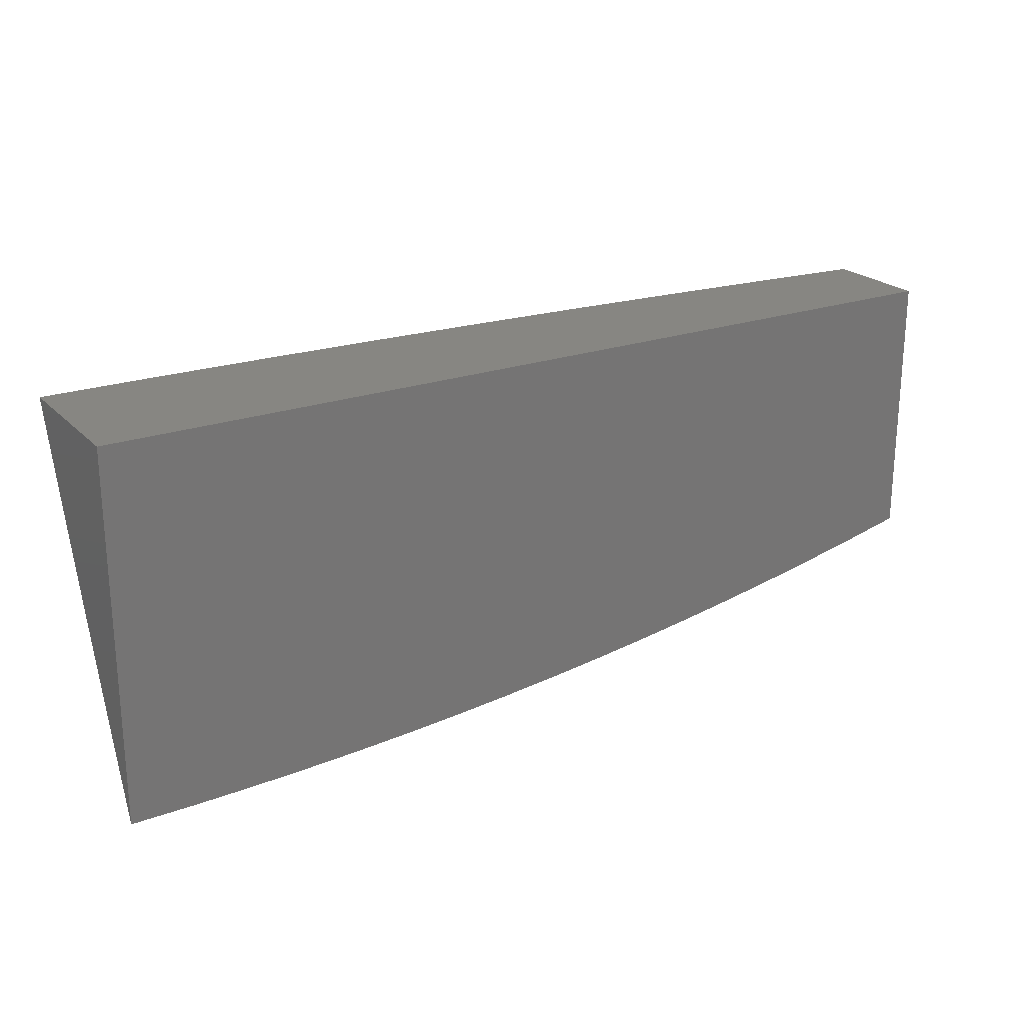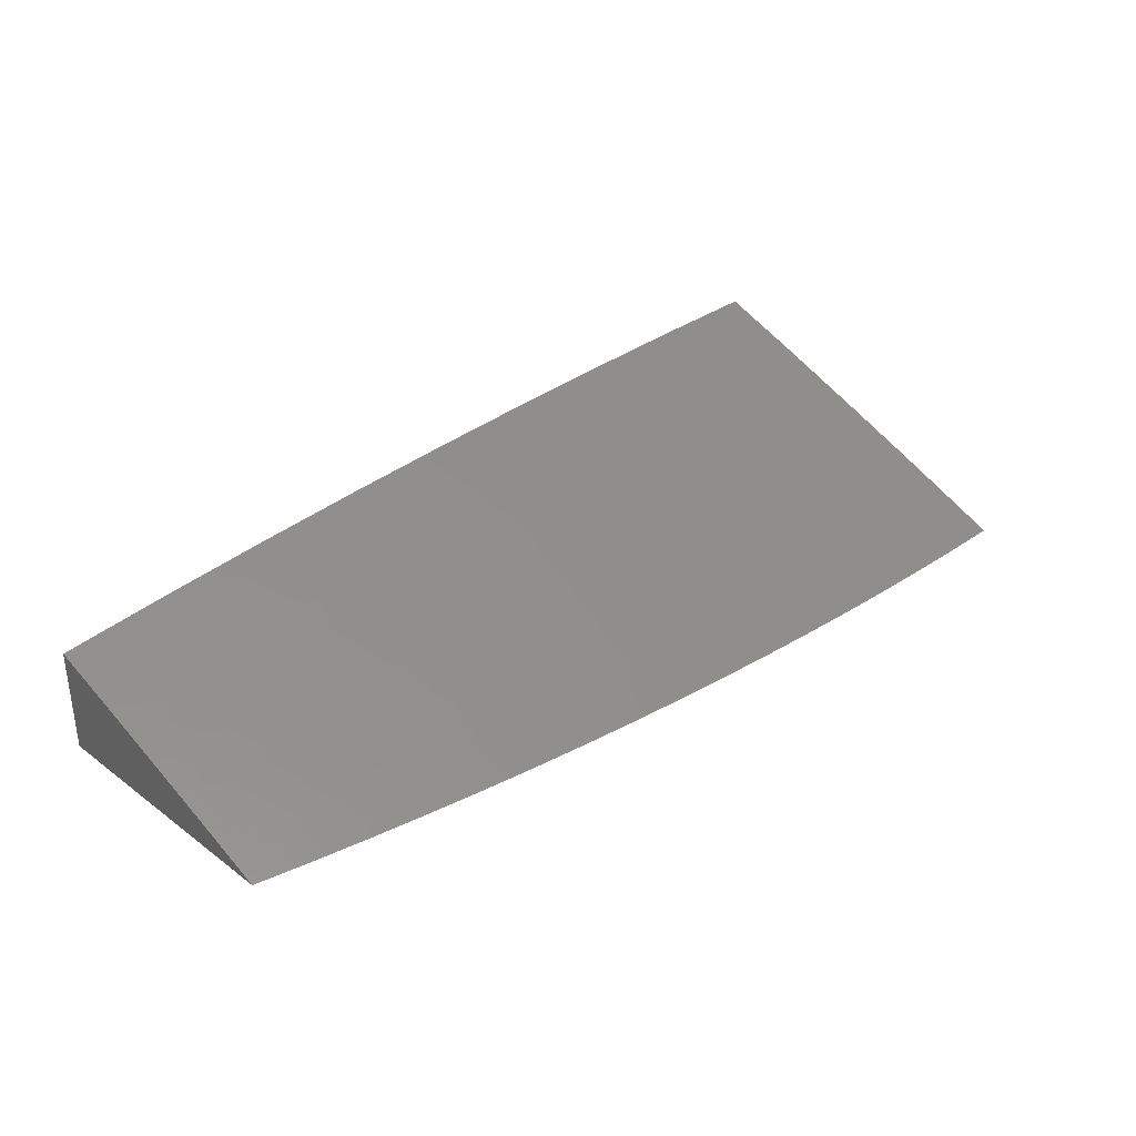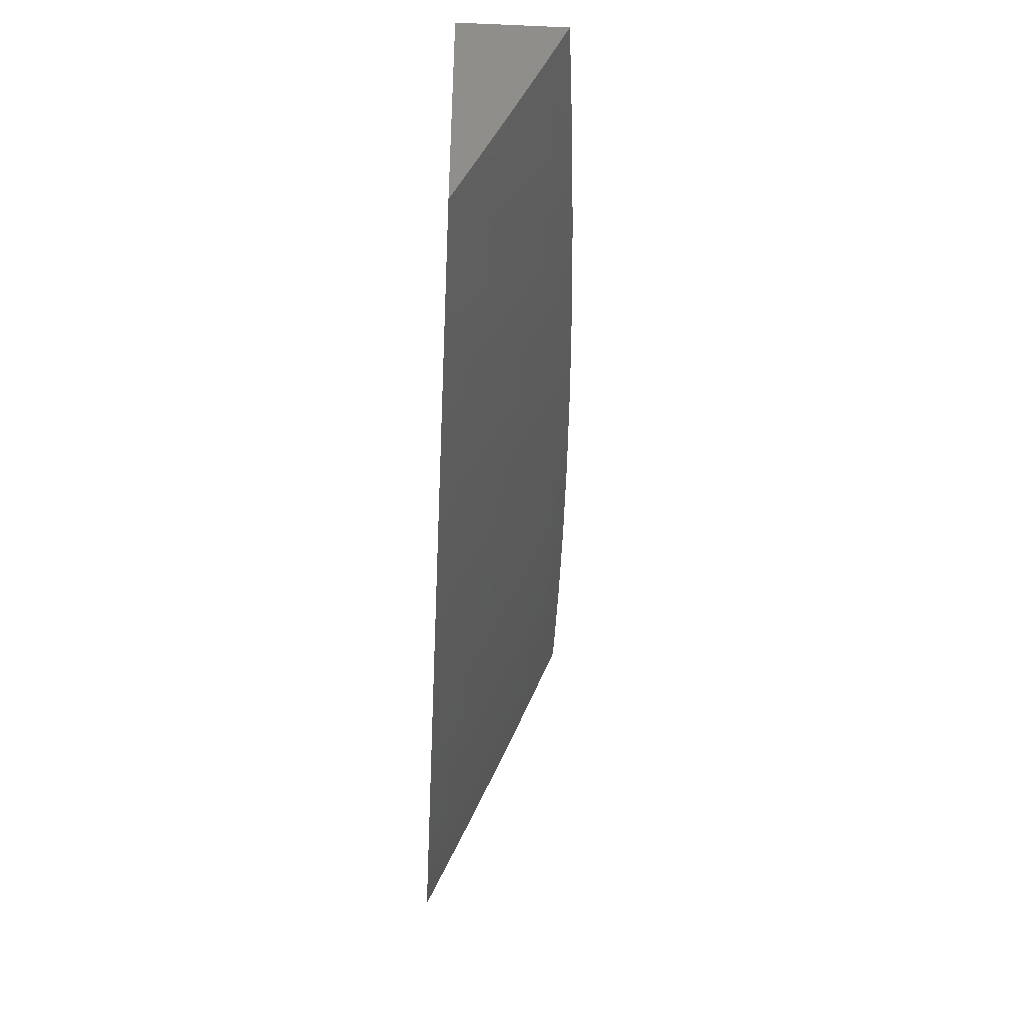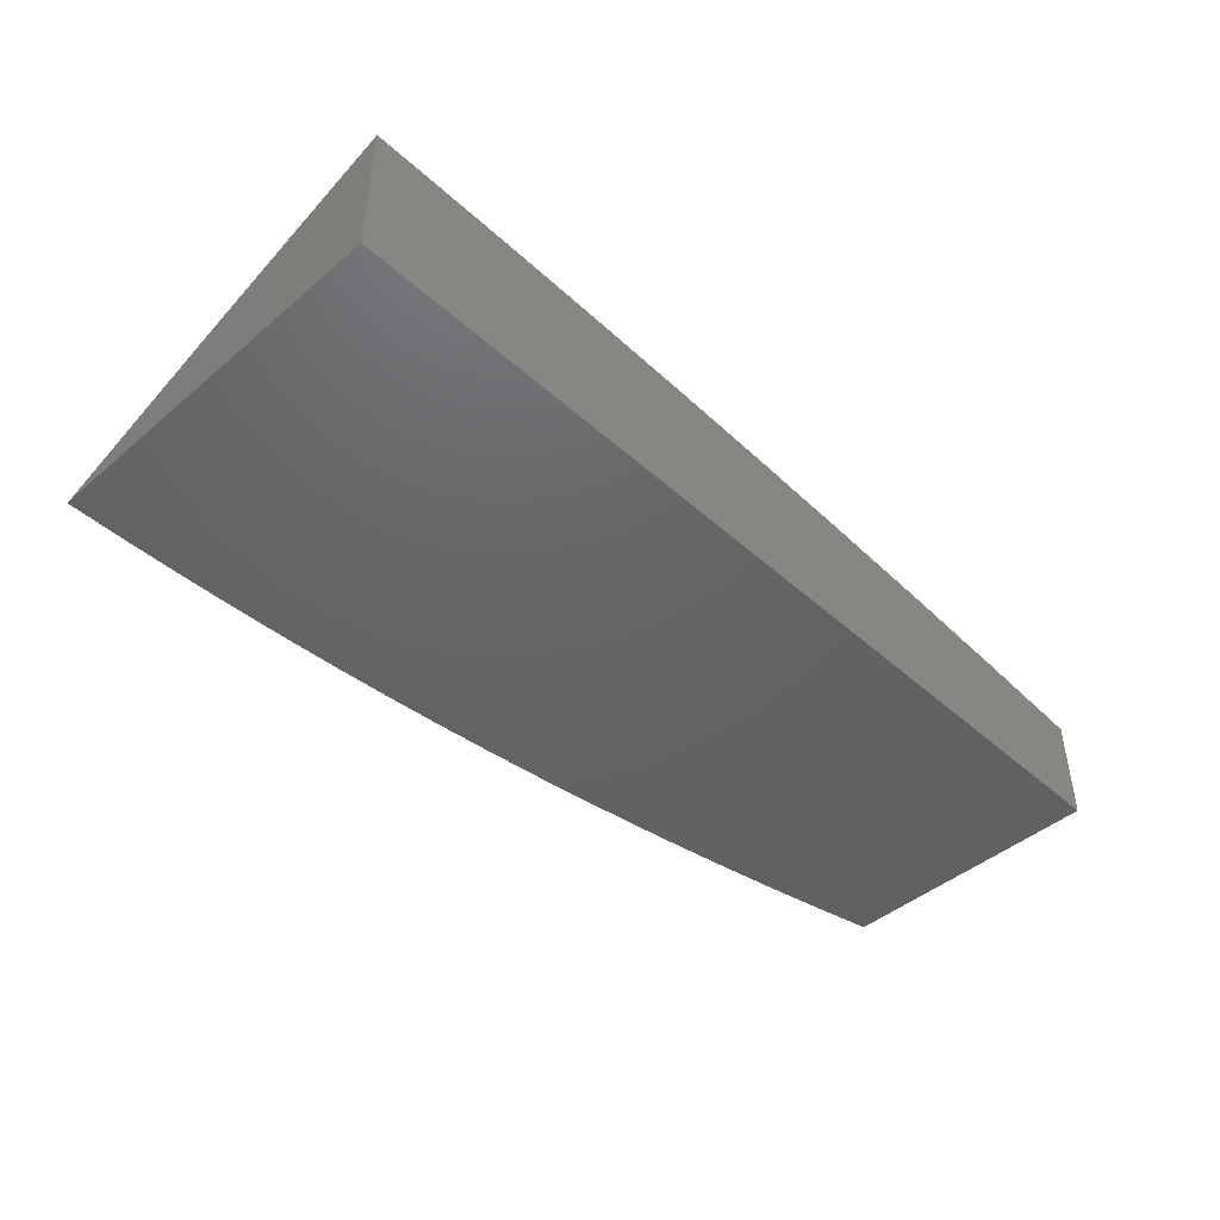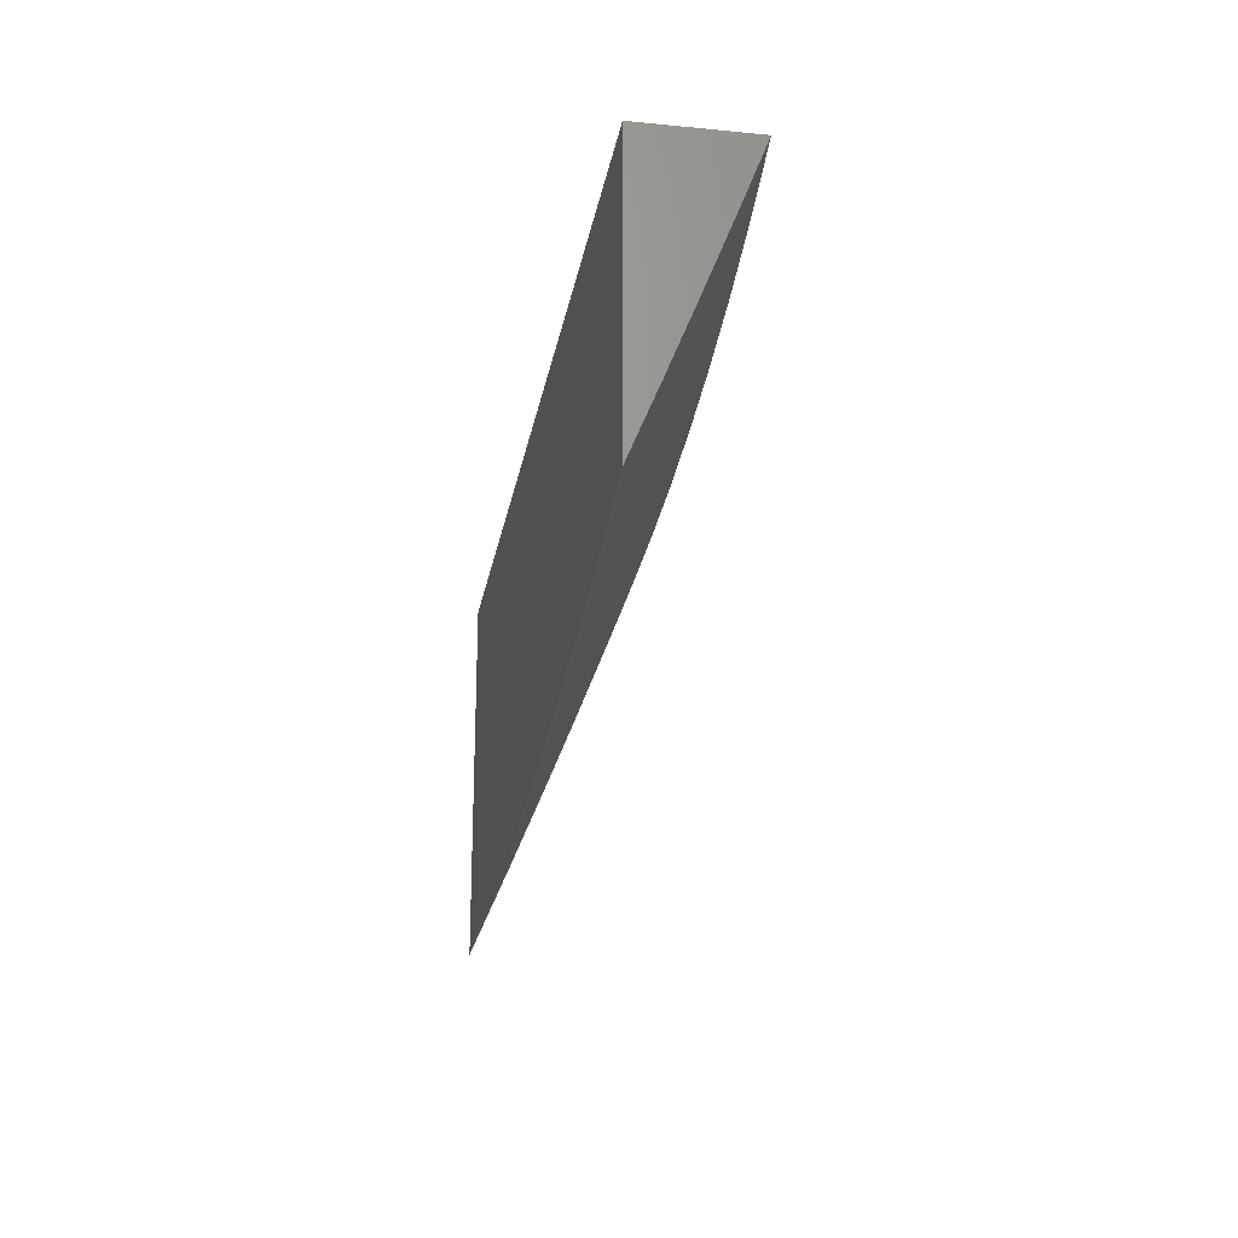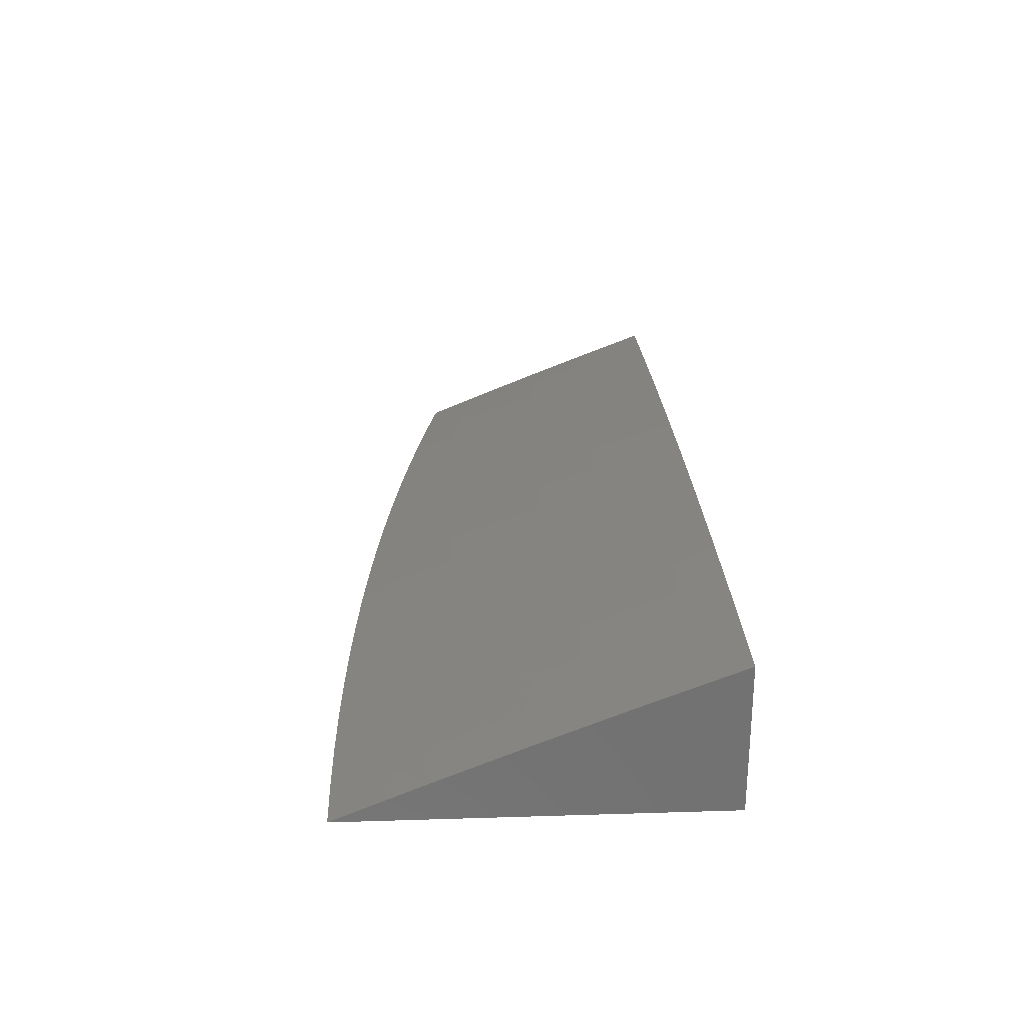
<metadata>
{"format":"stl","ext":"stl","renderer":"f3d","projection":"perspective","resolution":1024,"background":"white","views":[{"elev":22.6,"azim":148.5,"up":"+Y"},{"elev":33.3,"azim":-44.6,"up":"+Z"},{"elev":-43.4,"azim":-92.8,"up":"+Y"},{"elev":-45.5,"azim":134.2,"up":"+Z"},{"elev":-22.1,"azim":-99.6,"up":"+Y"},{"elev":26.4,"azim":87.2,"up":"+Z"}]}
</metadata>
<code>
# stl→obj: 133 verts, 262 faces
v -1 -4.219 11.03
v -1 -4.291 11
v -0.9886 -4.242 11.02
v -0.9385 -4.305 11
v -0.9219 -4.257 11.02
v -0.8769 -4.318 11
v -0.8547 -4.271 11.02
v -0.815 -4.33 11
v -0.7876 -4.284 11.02
v -0.753 -4.341 11
v -0.7207 -4.296 11.02
v -0.6908 -4.352 11
v -0.654 -4.306 11.02
v -0.6285 -4.361 11
v -0.5874 -4.316 11.02
v -0.566 -4.37 11
v -0.521 -4.324 11.02
v -0.5033 -4.377 11
v -0.4549 -4.332 11.02
v -0.4406 -4.384 11
v -0.389 -4.338 11.02
v -0.3778 -4.39 11
v -0.3233 -4.344 11.02
v -0.3149 -4.395 11
v -0.258 -4.348 11.02
v -0.252 -4.399 11
v -0.193 -4.351 11.02
v -0.189 -4.402 11
v -0.1283 -4.354 11.02
v -0.126 -4.404 11
v -0.06396 -4.355 11.02
v -0.06302 -4.406 11
v 0 -4.406 11
v -5.067e-34 -4.305 11.04
v -0.06322 -4.305 11.04
v -0.1268 -4.303 11.04
v -0.1907 -4.301 11.04
v -0.255 -4.297 11.04
v -0.3196 -4.293 11.04
v -0.3844 -4.288 11.04
v -0.4496 -4.281 11.04
v -0.5149 -4.274 11.04
v -0.5805 -4.266 11.04
v -0.6463 -4.256 11.04
v -0.7123 -4.246 11.04
v -0.7785 -4.234 11.04
v -0.8448 -4.221 11.04
v -0.9111 -4.207 11.04
v -0.9772 -4.193 11.04
v -1 -4.146 11.06
v -0.9658 -4.143 11.06
v -0.9544 -4.094 11.08
v -0.8897 -4.108 11.08
v -0.8789 -4.059 11.1
v -0.8149 -4.072 11.1
v -0.8049 -4.022 11.12
v -0.7417 -4.034 11.12
v -0.7505 -4 11.14
v -0.6787 -4.045 11.12
v -0.6256 -4 11.14
v -0.6158 -4.055 11.12
v -0.6082 -4.005 11.14
v -0.5463 -4.014 11.14
v -0.5006 -4 11.15
v -0.4845 -4.022 11.14
v -0.423 -4.029 11.14
v -0.4906 -4.072 11.12
v -0.4283 -4.079 11.12
v -0.4967 -4.123 11.1
v -0.4337 -4.13 11.1
v -0.5028 -4.173 11.08
v -0.439 -4.181 11.08
v -0.5089 -4.224 11.06
v -0.4443 -4.231 11.06
v -0.06248 -4.254 11.06
v -1.351e-33 -4.204 11.08
v -0.06173 -4.203 11.08
v -0.06098 -4.152 11.1
v -0.1238 -4.202 11.08
v -0.1223 -4.151 11.1
v -0.1862 -4.199 11.08
v -0.184 -4.149 11.1
v -0.249 -4.196 11.08
v -0.246 -4.145 11.1
v -0.312 -4.192 11.08
v -0.3083 -4.141 11.1
v -0.3754 -4.187 11.08
v -0.3708 -4.136 11.1
v -1.52e-33 -4.102 11.12
v -0.06024 -4.101 11.12
v -0.1208 -4.1 11.12
v -0.1817 -4.098 11.12
v -0.243 -4.095 11.12
v -0.3045 -4.091 11.12
v -0.3663 -4.085 11.12
v -0.05949 -4.05 11.14
v 0 -4 11.16
v -0.1252 -4 11.16
v -0.2504 -4 11.16
v -0.1795 -4.047 11.14
v -0.1193 -4.049 11.14
v -0.3755 -4 11.16
v -0.3007 -4.04 11.14
v -0.24 -4.044 11.14
v -0.3617 -4.035 11.14
v -0.8753 -4 11.13
v -0.8681 -4.009 11.12
v -0.9429 -4.044 11.1
v -1 -4.073 11.09
v -1 -4 11.12
v -0.9004 -4.158 11.06
v -0.8348 -4.172 11.06
v -0.7693 -4.184 11.06
v -0.7039 -4.196 11.06
v -0.6387 -4.206 11.06
v -0.5737 -4.215 11.06
v -0.8248 -4.122 11.08
v -0.7509 -4.084 11.1
v -0.7601 -4.134 11.08
v -0.6955 -4.146 11.08
v -0.6311 -4.156 11.08
v -0.5669 -4.165 11.08
v -0.6871 -4.095 11.1
v -0.6235 -4.106 11.1
v -0.56 -4.115 11.1
v -0.5531 -4.064 11.12
v -0.3799 -4.237 11.06
v -0.3158 -4.243 11.06
v -0.252 -4.247 11.06
v -0.1885 -4.25 11.06
v -0.1253 -4.252 11.06
v 0 -4 11
v -1 -4 11
f 1 2 3
f 3 2 4
f 3 4 5
f 5 4 6
f 5 6 7
f 7 6 8
f 7 8 9
f 9 8 10
f 9 10 11
f 11 10 12
f 11 12 13
f 13 12 14
f 13 14 15
f 15 14 16
f 15 16 17
f 17 16 18
f 17 18 19
f 19 18 20
f 19 20 21
f 21 20 22
f 21 22 23
f 23 22 24
f 23 24 25
f 25 24 26
f 25 26 27
f 27 26 28
f 27 28 29
f 29 28 30
f 29 30 31
f 31 30 32
f 31 32 33
f 33 34 31
f 31 34 35
f 31 35 29
f 29 35 36
f 29 36 27
f 27 36 37
f 27 37 25
f 25 37 38
f 25 38 23
f 23 38 39
f 23 39 21
f 21 39 40
f 21 40 19
f 19 40 41
f 19 41 17
f 17 41 42
f 17 42 15
f 15 42 43
f 15 43 13
f 13 43 44
f 13 44 11
f 11 44 45
f 11 45 9
f 9 45 46
f 9 46 7
f 7 46 47
f 7 47 5
f 5 47 48
f 5 48 3
f 3 48 49
f 3 49 1
f 1 49 50
f 50 49 51
f 50 51 52
f 52 51 53
f 52 53 54
f 54 53 55
f 54 55 56
f 56 55 57
f 56 57 58
f 58 57 59
f 58 59 60
f 60 59 61
f 60 61 62
f 62 61 63
f 62 63 60
f 60 63 64
f 64 63 65
f 64 65 66
f 66 65 67
f 66 67 68
f 68 67 69
f 68 69 70
f 70 69 71
f 70 71 72
f 72 71 73
f 72 73 74
f 74 73 42
f 74 42 41
f 35 34 75
f 75 34 76
f 75 76 77
f 77 76 78
f 77 78 79
f 79 78 80
f 79 80 81
f 81 80 82
f 81 82 83
f 83 82 84
f 83 84 85
f 85 84 86
f 85 86 87
f 87 86 88
f 87 88 72
f 72 88 70
f 76 89 78
f 78 89 90
f 78 90 80
f 80 90 91
f 80 91 82
f 82 91 92
f 82 92 84
f 84 92 93
f 84 93 86
f 86 93 94
f 86 94 88
f 88 94 95
f 88 95 70
f 70 95 68
f 90 89 96
f 96 89 97
f 96 97 98
f 99 100 98
f 98 100 101
f 98 101 96
f 96 101 91
f 96 91 90
f 102 103 99
f 99 103 104
f 99 104 100
f 100 104 93
f 100 93 92
f 64 66 102
f 102 66 105
f 102 105 103
f 103 105 95
f 103 95 94
f 58 106 56
f 56 106 107
f 56 107 54
f 54 107 108
f 54 108 52
f 52 108 109
f 52 109 50
f 107 106 108
f 108 106 110
f 108 110 109
f 51 49 111
f 111 49 48
f 111 48 112
f 112 48 47
f 112 47 113
f 113 47 46
f 113 46 114
f 114 46 45
f 114 45 115
f 115 45 44
f 115 44 116
f 116 44 43
f 116 43 73
f 73 43 42
f 51 111 53
f 53 111 117
f 53 117 55
f 55 117 118
f 55 118 57
f 57 118 59
f 117 111 112
f 117 112 119
f 119 112 113
f 119 113 120
f 120 113 114
f 120 114 121
f 121 114 115
f 121 115 122
f 122 115 116
f 122 116 71
f 71 116 73
f 117 119 118
f 118 119 123
f 118 123 59
f 59 123 61
f 123 119 120
f 123 120 124
f 124 120 121
f 124 121 125
f 125 121 122
f 125 122 69
f 69 122 71
f 123 124 61
f 61 124 126
f 61 126 63
f 63 126 65
f 126 124 125
f 69 67 125
f 125 67 126
f 67 65 126
f 87 72 74
f 74 41 127
f 127 41 40
f 127 40 128
f 128 40 39
f 128 39 129
f 129 39 38
f 129 38 130
f 130 38 37
f 130 37 131
f 131 37 36
f 131 36 75
f 75 36 35
f 105 66 68
f 105 68 95
f 85 87 127
f 127 87 74
f 85 127 128
f 83 85 128
f 83 128 129
f 104 103 94
f 104 94 93
f 81 83 129
f 81 129 130
f 79 81 130
f 79 130 131
f 101 100 92
f 101 92 91
f 77 79 131
f 77 131 75
f 97 89 132
f 132 89 76
f 132 76 34
f 34 33 132
f 33 32 132
f 132 32 30
f 132 30 28
f 28 26 132
f 132 26 24
f 132 24 22
f 22 20 132
f 132 20 18
f 132 18 16
f 16 14 132
f 132 14 12
f 132 12 10
f 132 10 133
f 133 10 8
f 133 8 6
f 6 4 133
f 133 4 2
f 2 1 133
f 133 1 50
f 133 50 109
f 109 110 133
f 110 106 133
f 133 106 58
f 133 58 132
f 132 58 60
f 132 60 64
f 64 102 132
f 132 102 99
f 132 99 98
f 98 97 132

</code>
